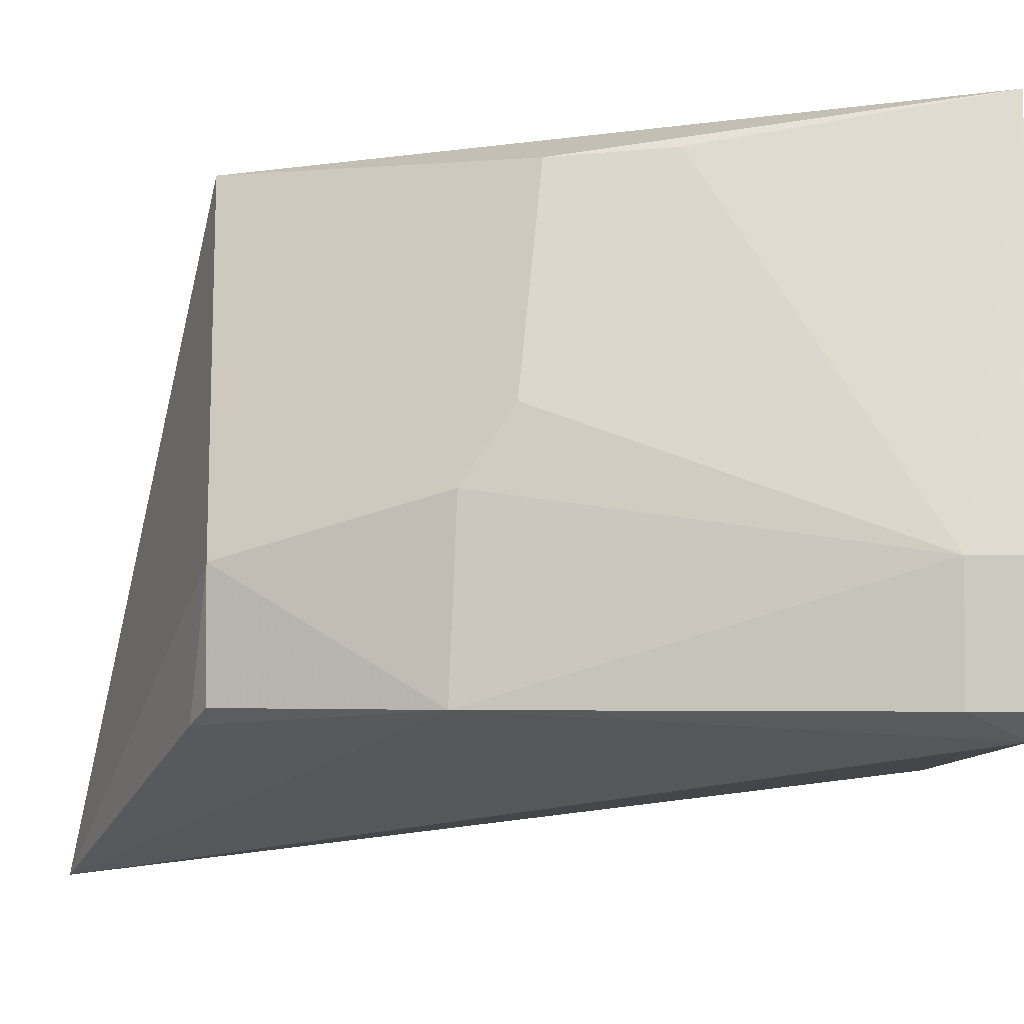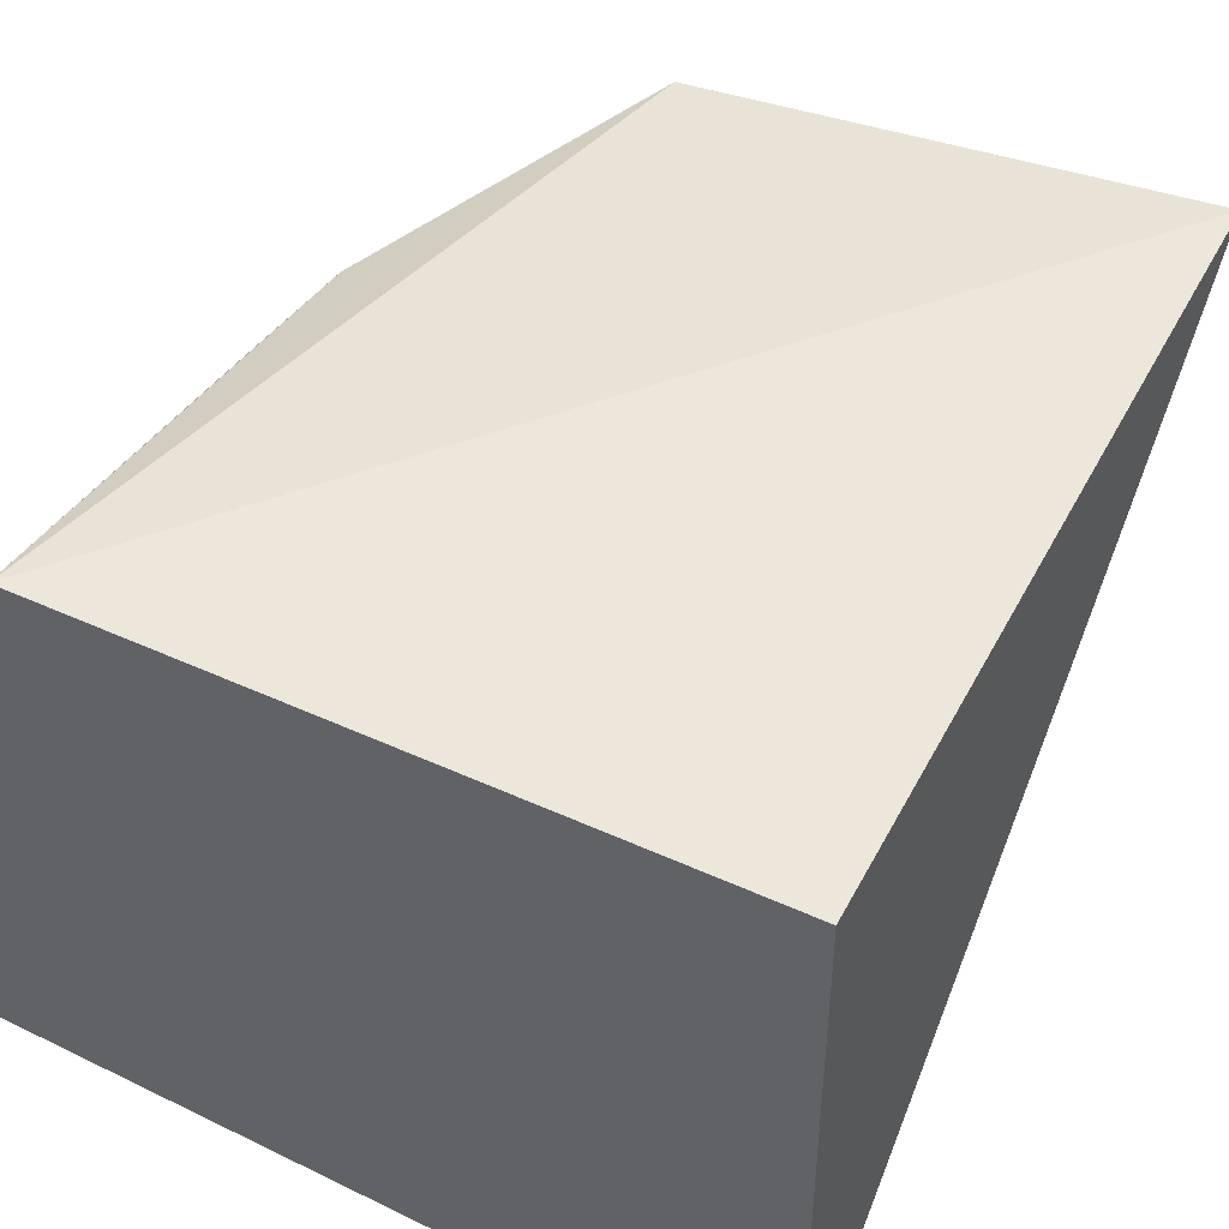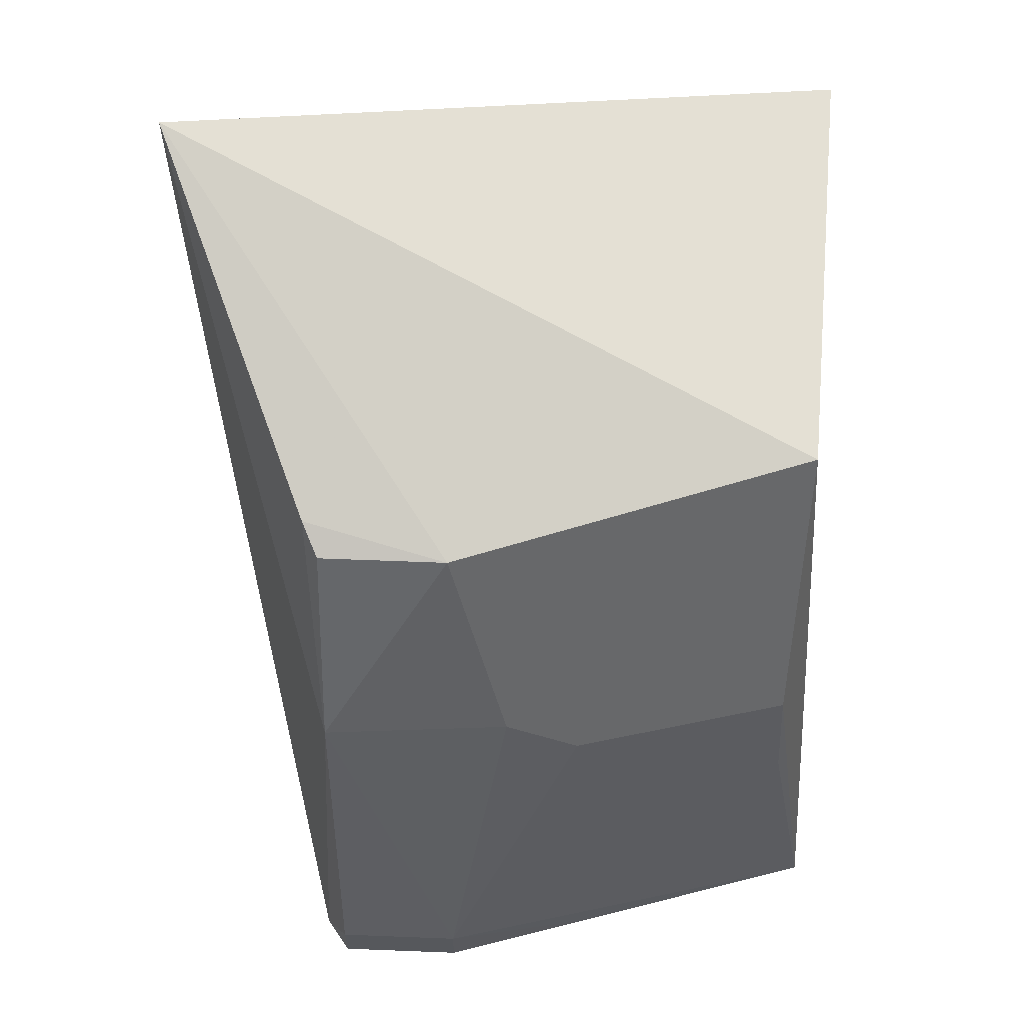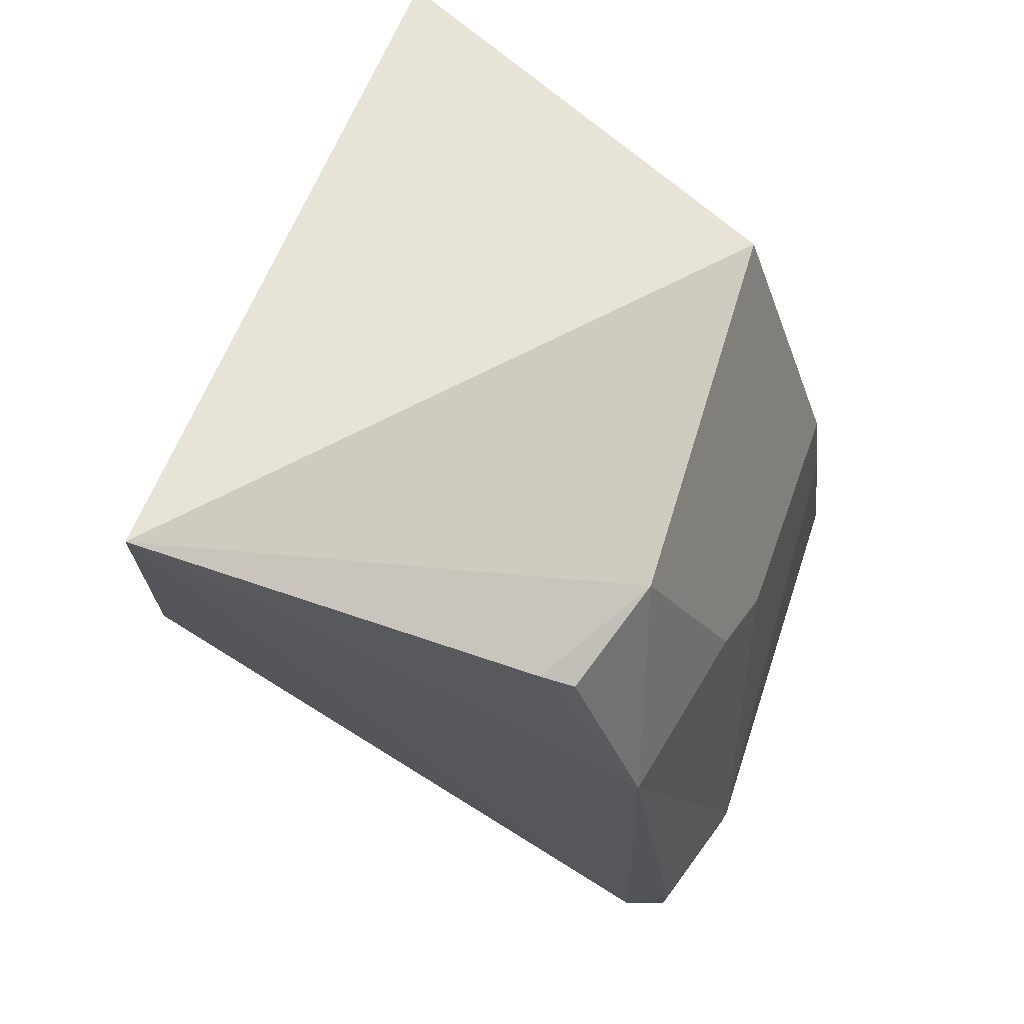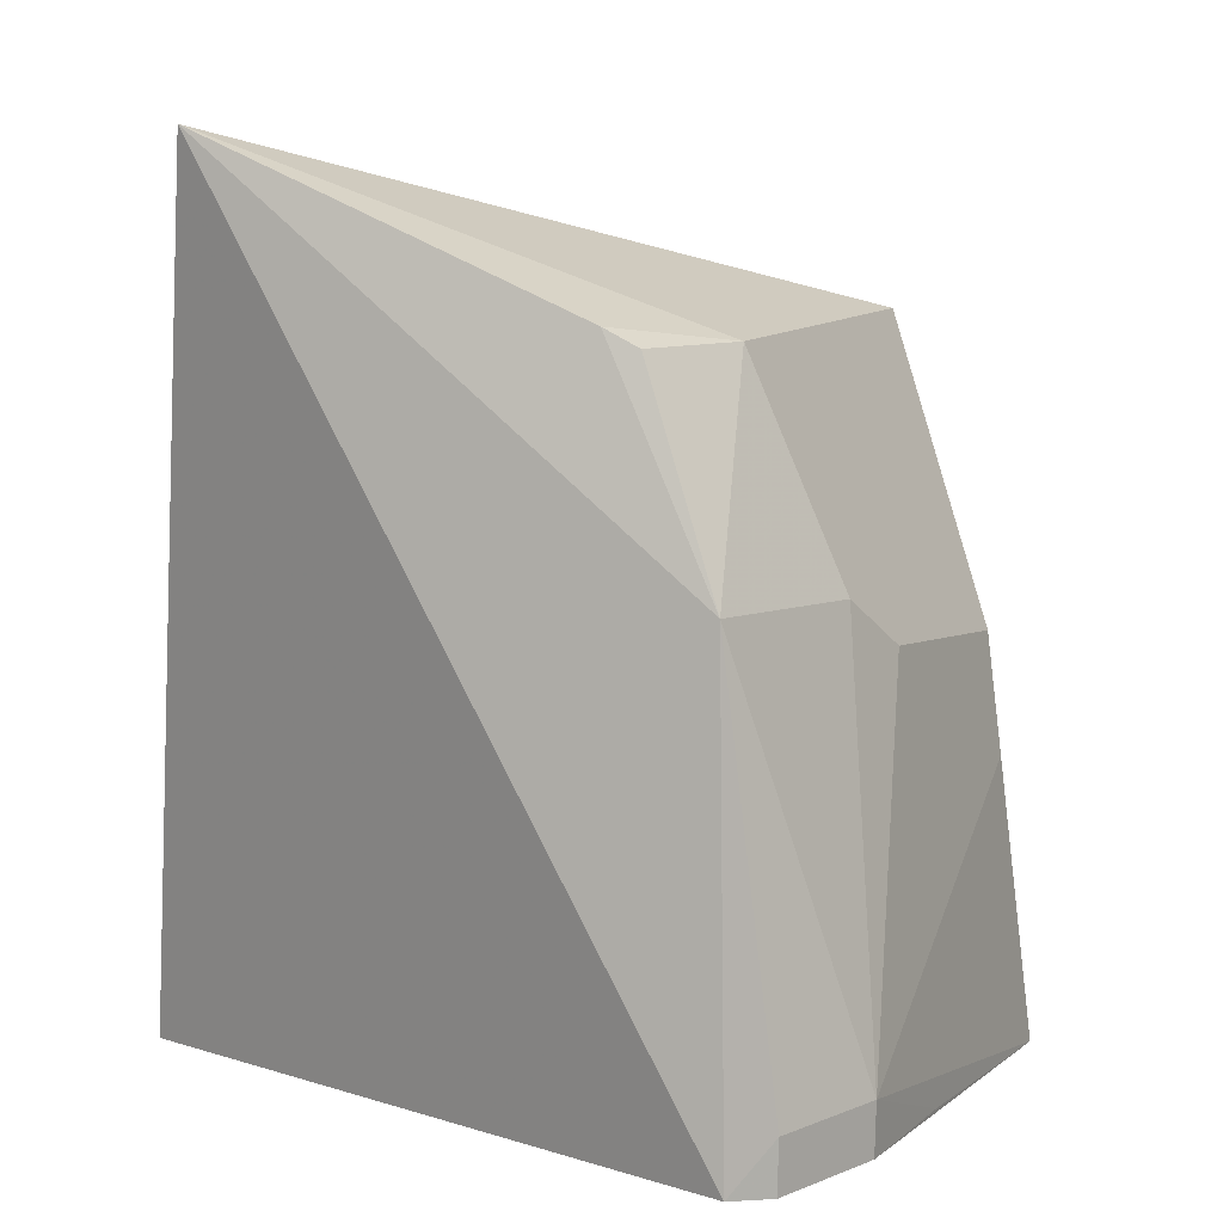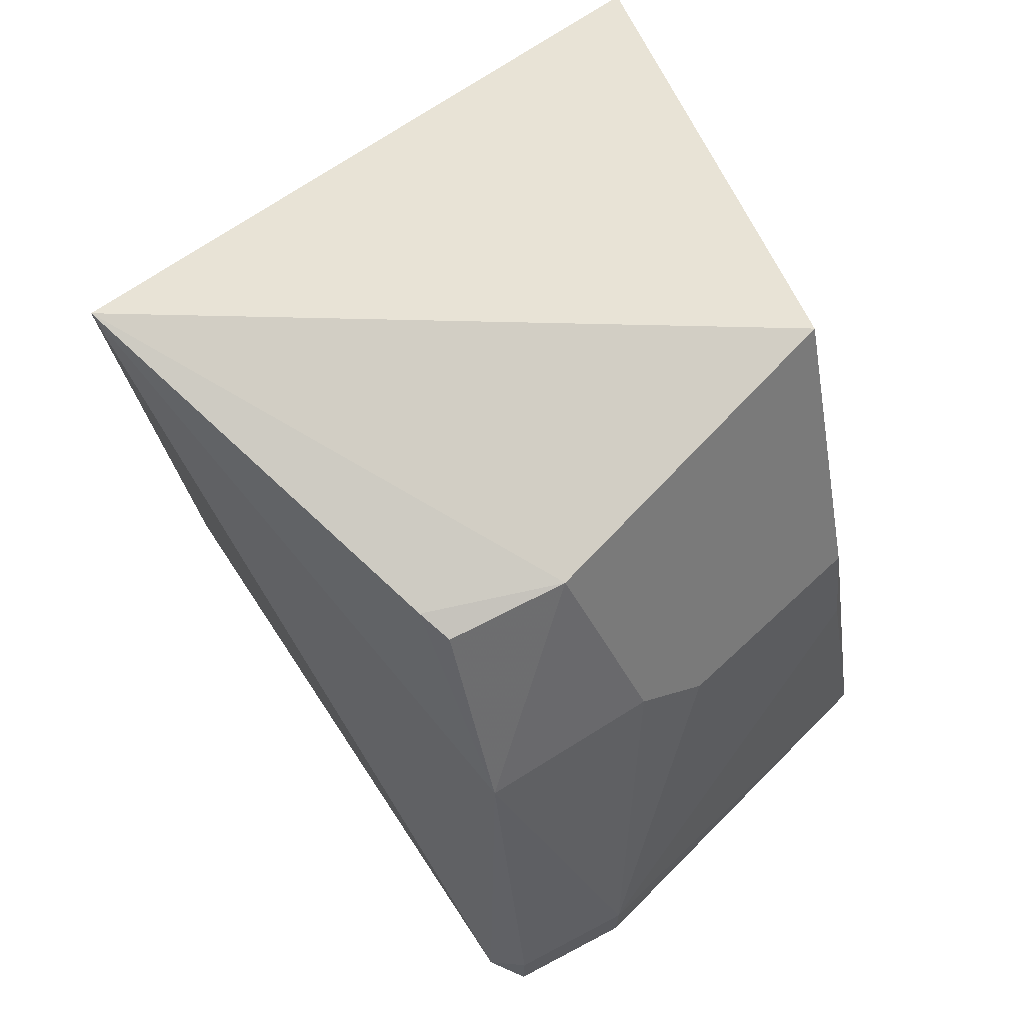
<metadata>
{"format":"obj","ext":"obj","renderer":"f3d","projection":"perspective","resolution":1024,"background":"white","views":[{"elev":-3.0,"azim":-89.3,"up":"+Z"},{"elev":47.7,"azim":26.5,"up":"+Z"},{"elev":60.3,"azim":-87.7,"up":"+Y"},{"elev":70.9,"azim":-143.6,"up":"+Y"},{"elev":9.4,"azim":-135.9,"up":"+Y"},{"elev":63.2,"azim":-118.4,"up":"+Y"}]}
</metadata>
<code>
v -0.1428 -0.008769 -0.2348
v -0.1428 -0.008769 -0.3561
v -0.1428 0.1427 -0.2348
v -0.2357 0.1373 -0.2393
v -0.2938 -0.006712 -0.314
v -0.1826 0.1733 -0.3761
v -0.2664 -0.01108 -0.2293
v -0.2618 0.1355 -0.3402
v -0.2865 -0.007743 -0.3454
v -0.2619 0.07501 -0.2407
v -0.2618 0.1355 -0.314
v -0.28 0.09138 -0.3402
v -0.2938 -0.006712 -0.3402
v -0.2941 0.004365 -0.314
v -0.2554 0.1392 -0.3435
v -0.2764 0.08989 -0.3015
v -0.2941 0.004365 -0.3402
v -0.2841 -0.007426 -0.2835
v -0.2648 0.04995 -0.2393
v -0.2756 0.07938 -0.2862
f 1 2 3
f 6 3 2
f 6 4 3
f 7 1 3
f 7 3 4
f 7 2 1
f 9 6 2
f 9 2 7
f 10 7 4
f 11 4 6
f 11 10 4
f 12 6 9
f 12 11 8
f 13 9 7
f 13 7 5
f 14 13 5
f 15 11 6
f 15 8 11
f 15 12 8
f 15 6 12
f 16 11 12
f 16 12 14
f 17 12 9
f 17 9 13
f 17 14 12
f 17 13 14
f 18 14 5
f 18 5 7
f 18 7 14
f 19 14 7
f 19 7 10
f 20 16 14
f 20 10 11
f 20 11 16
f 20 19 10
f 20 14 19

</code>
